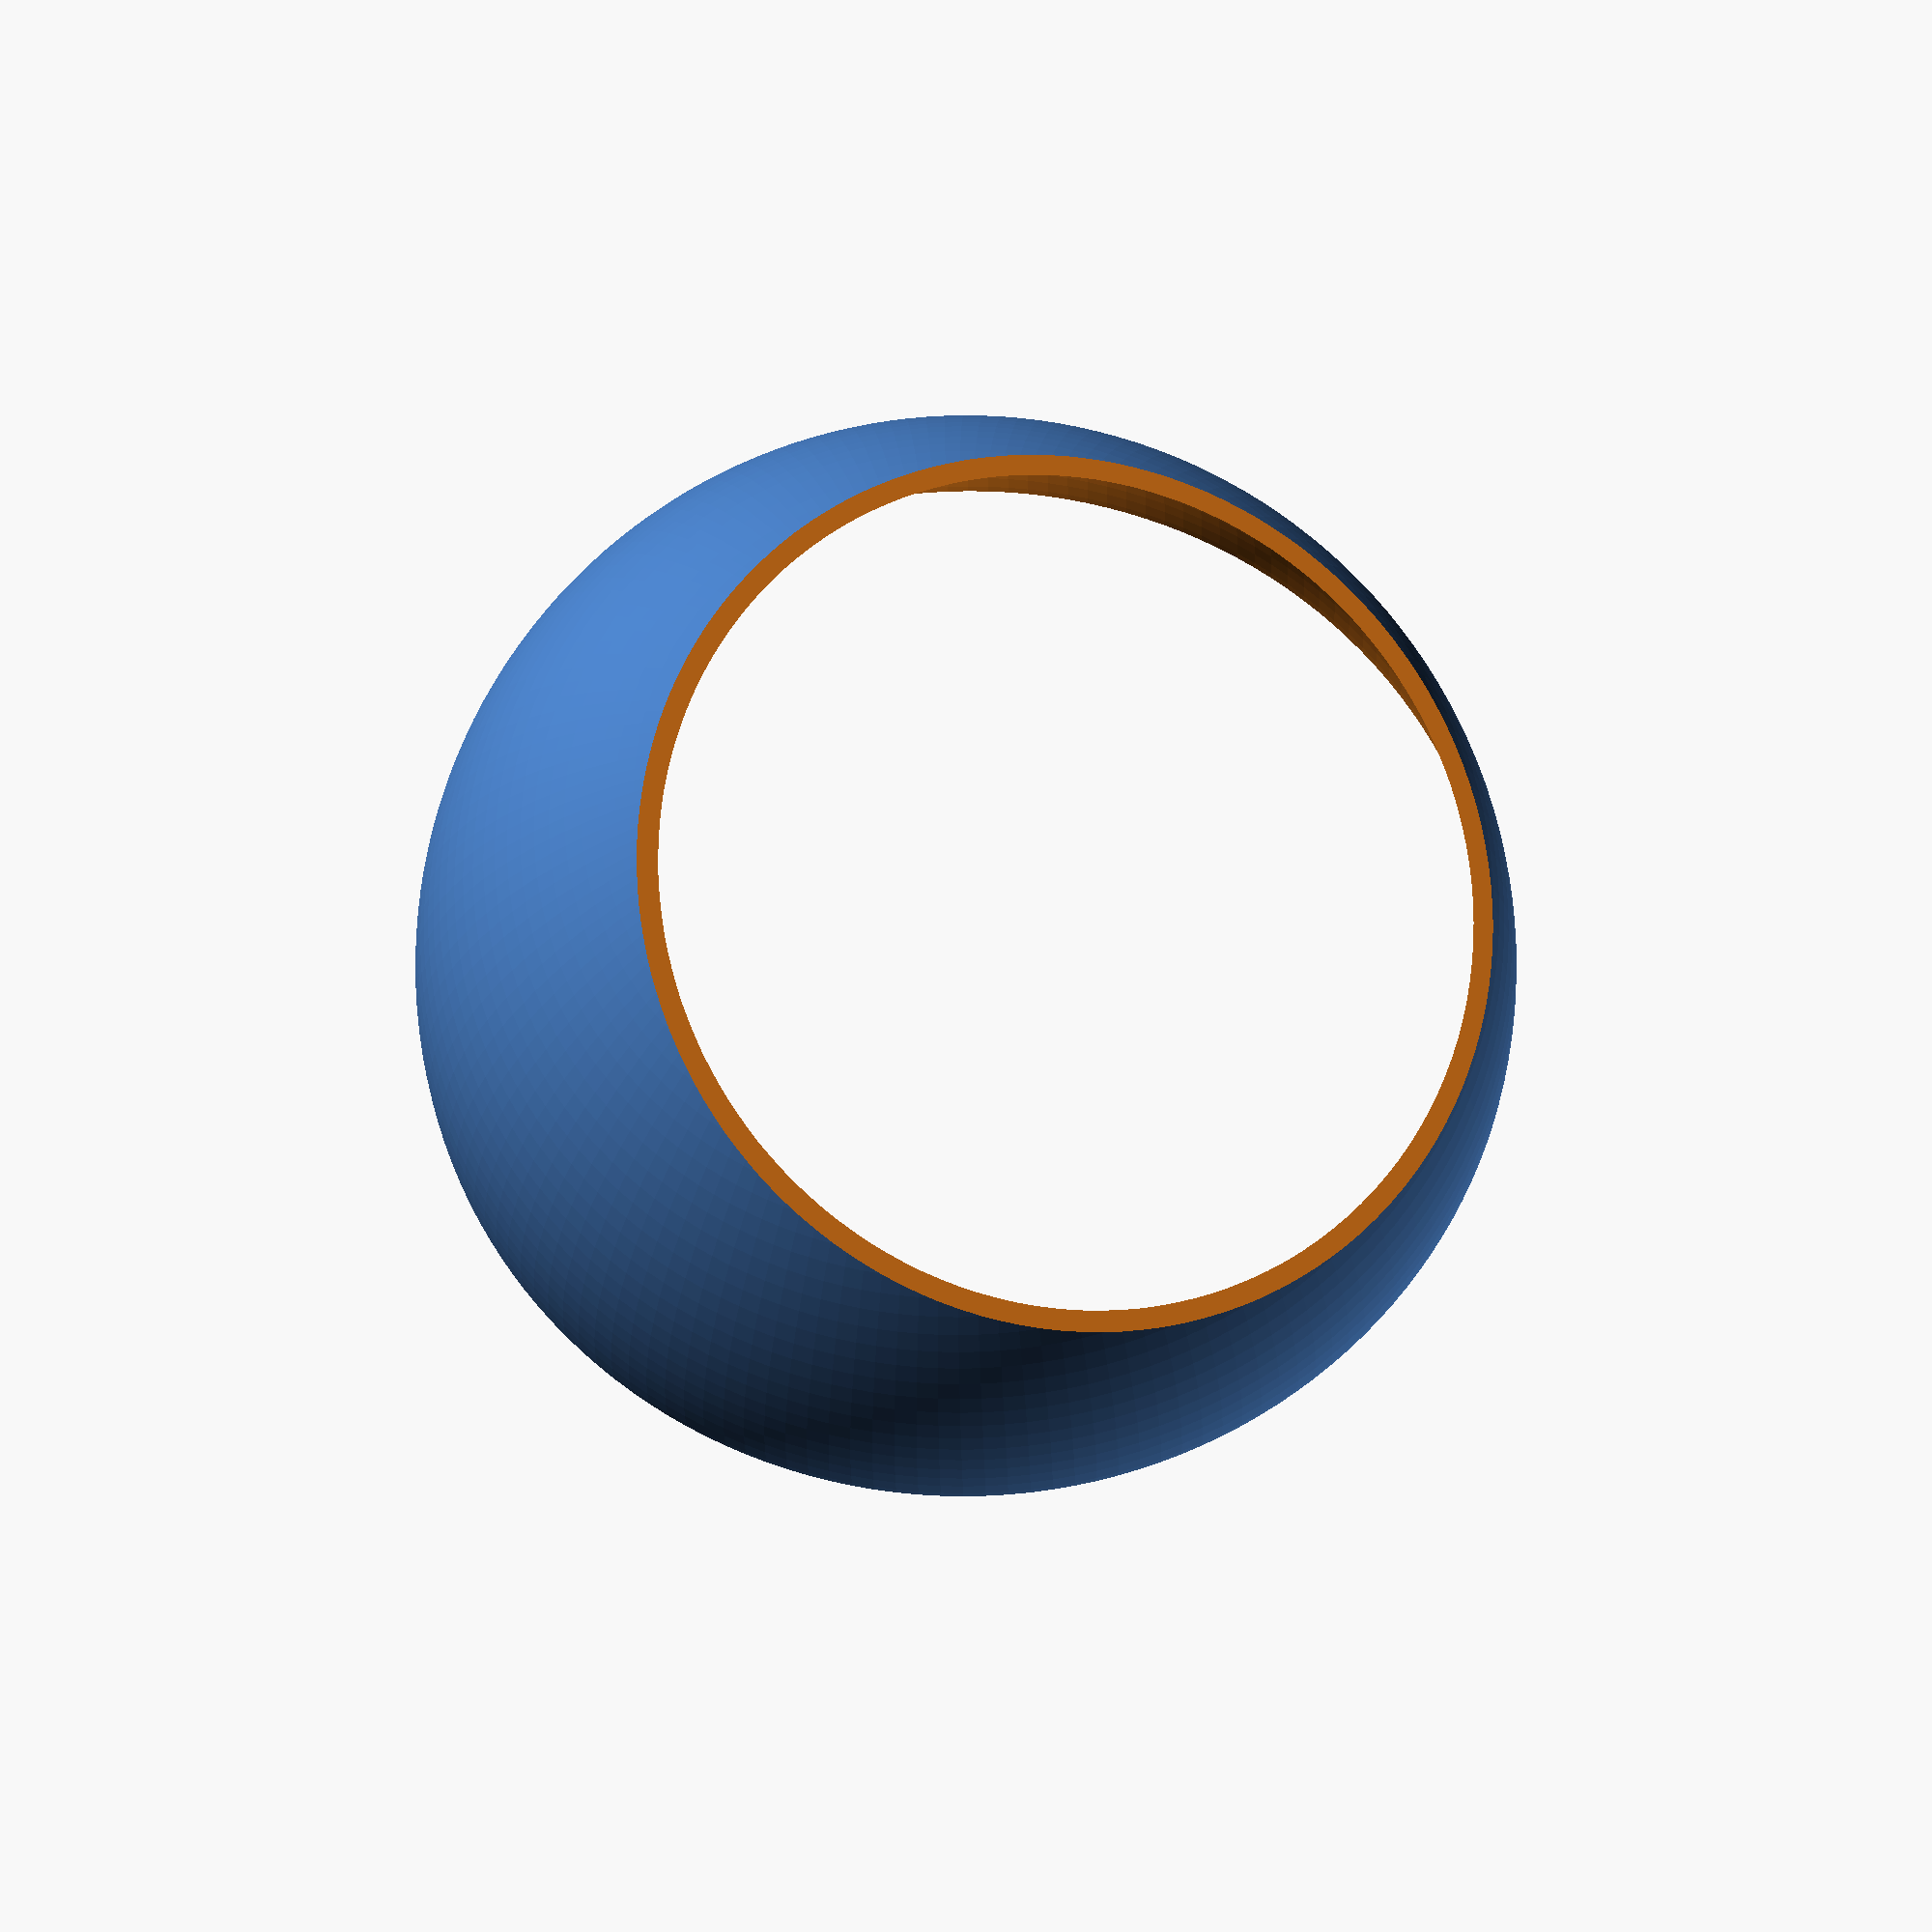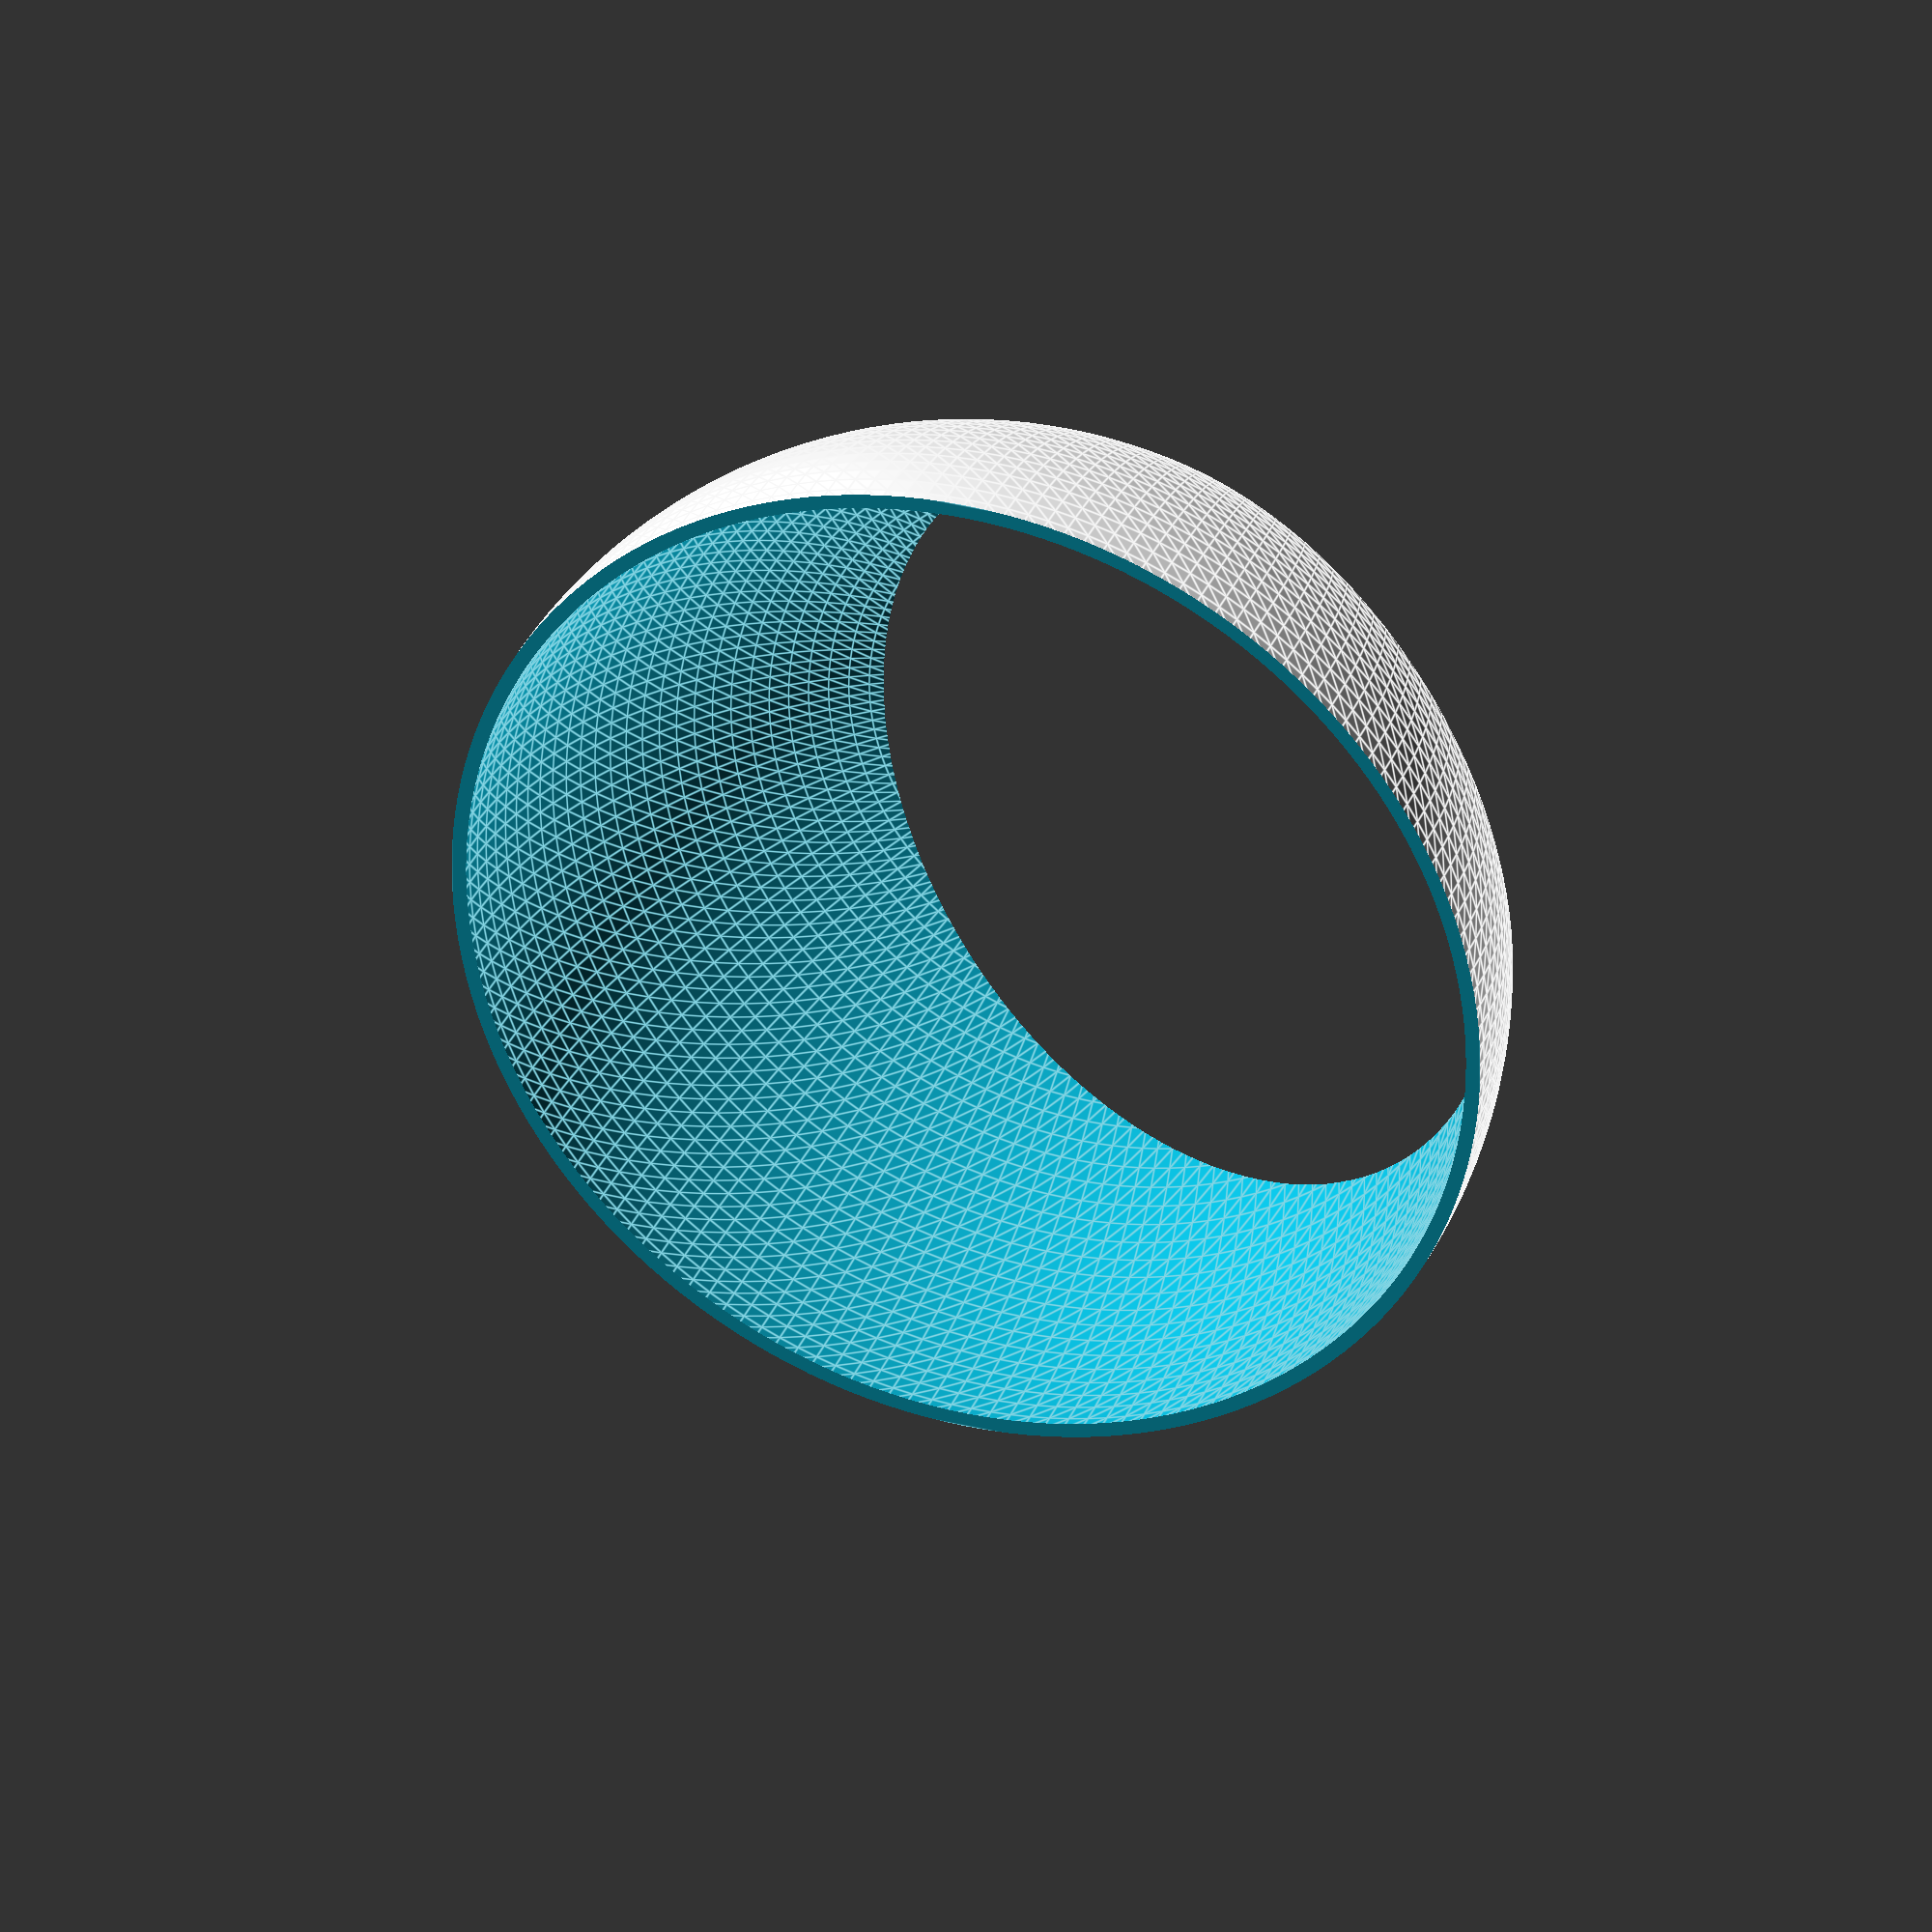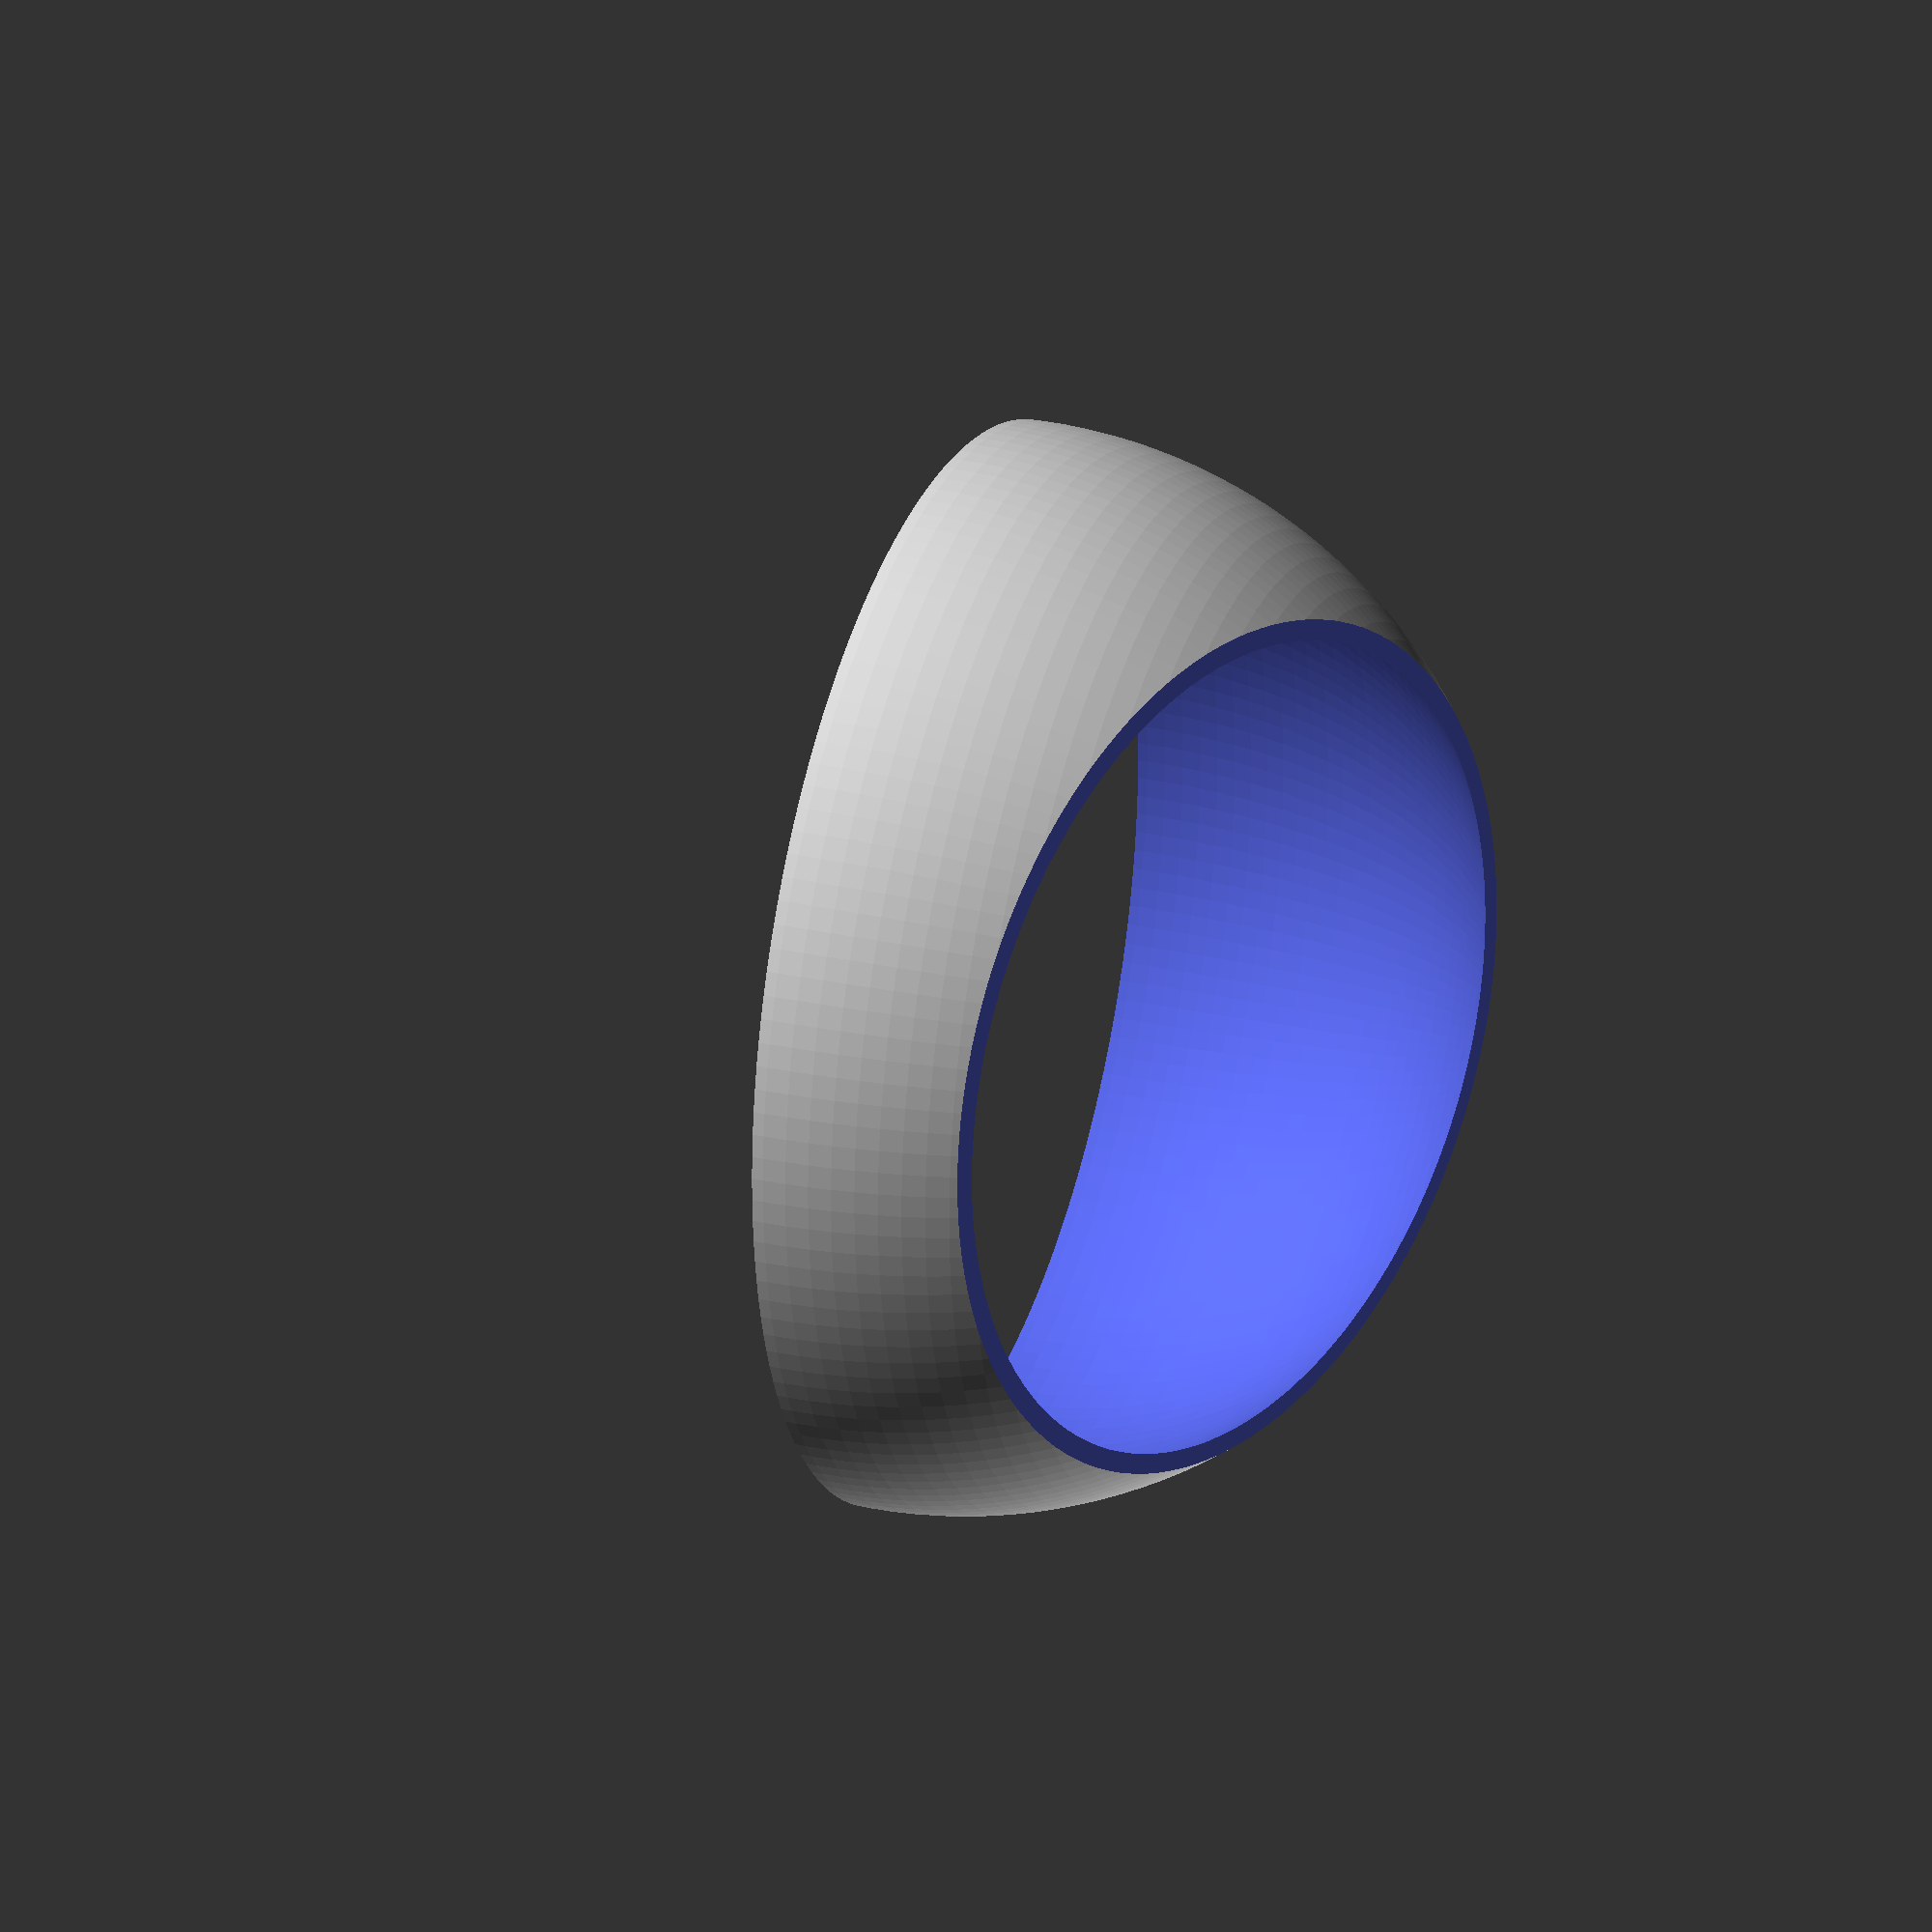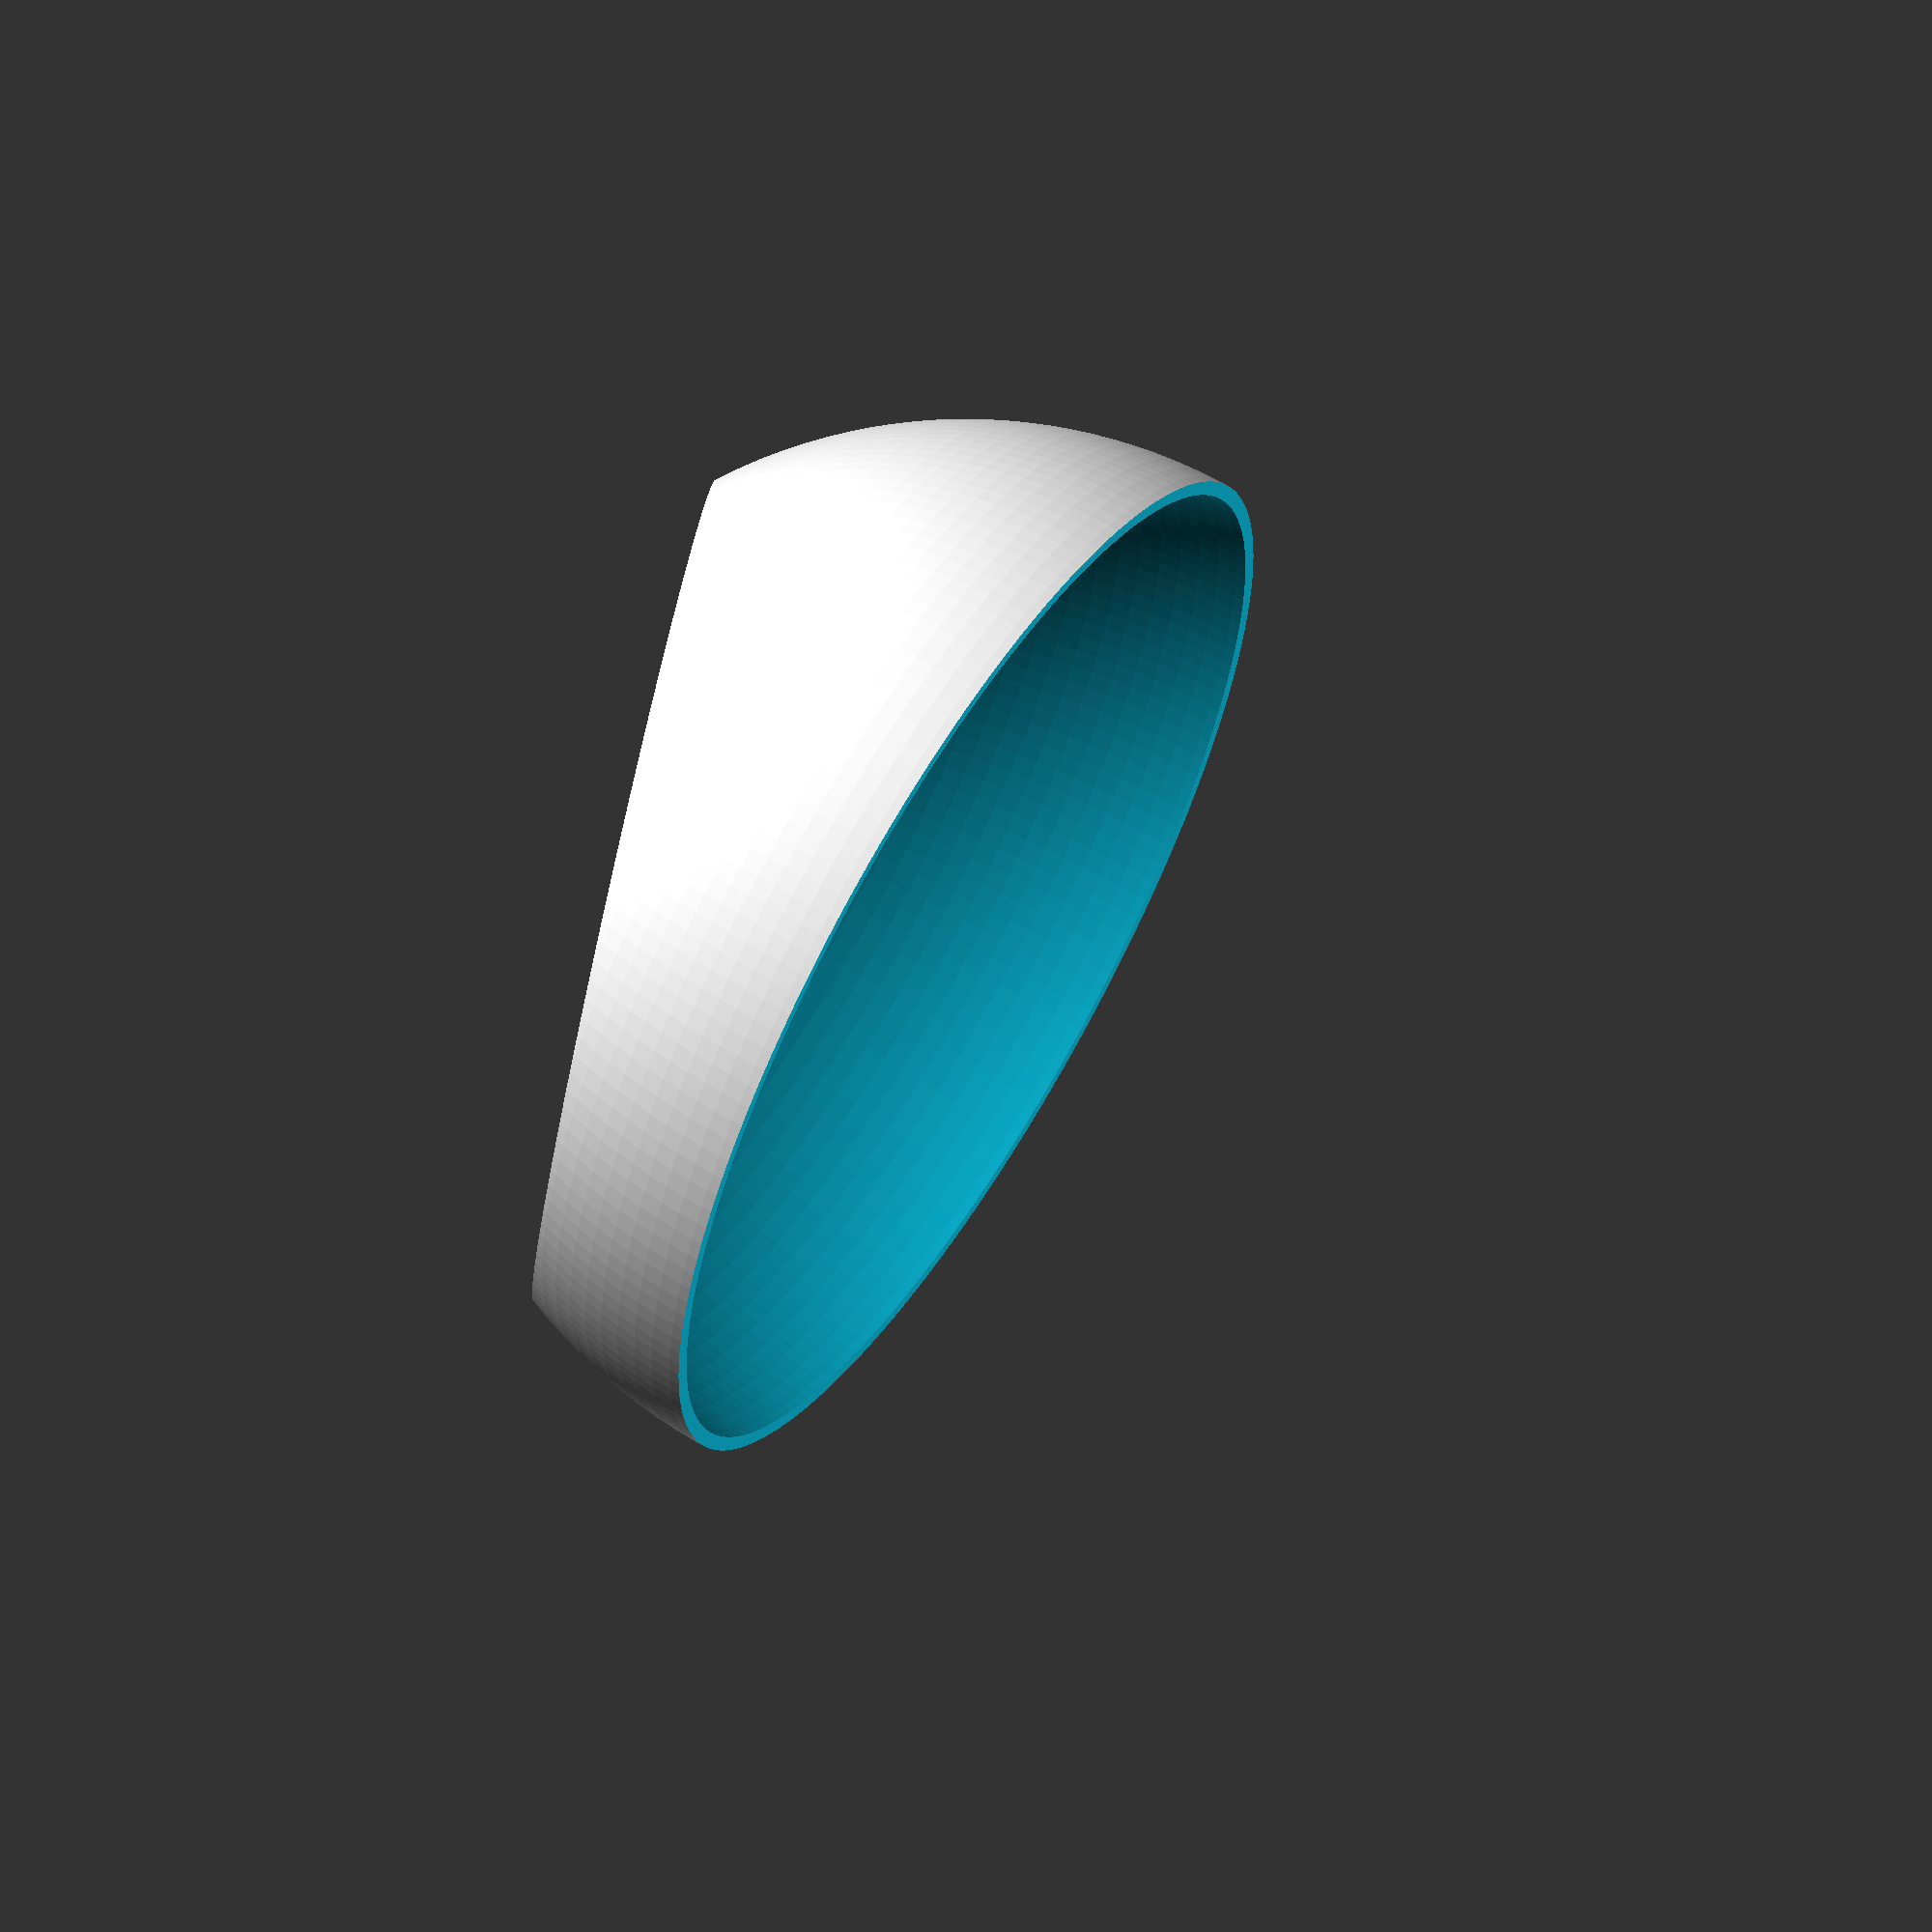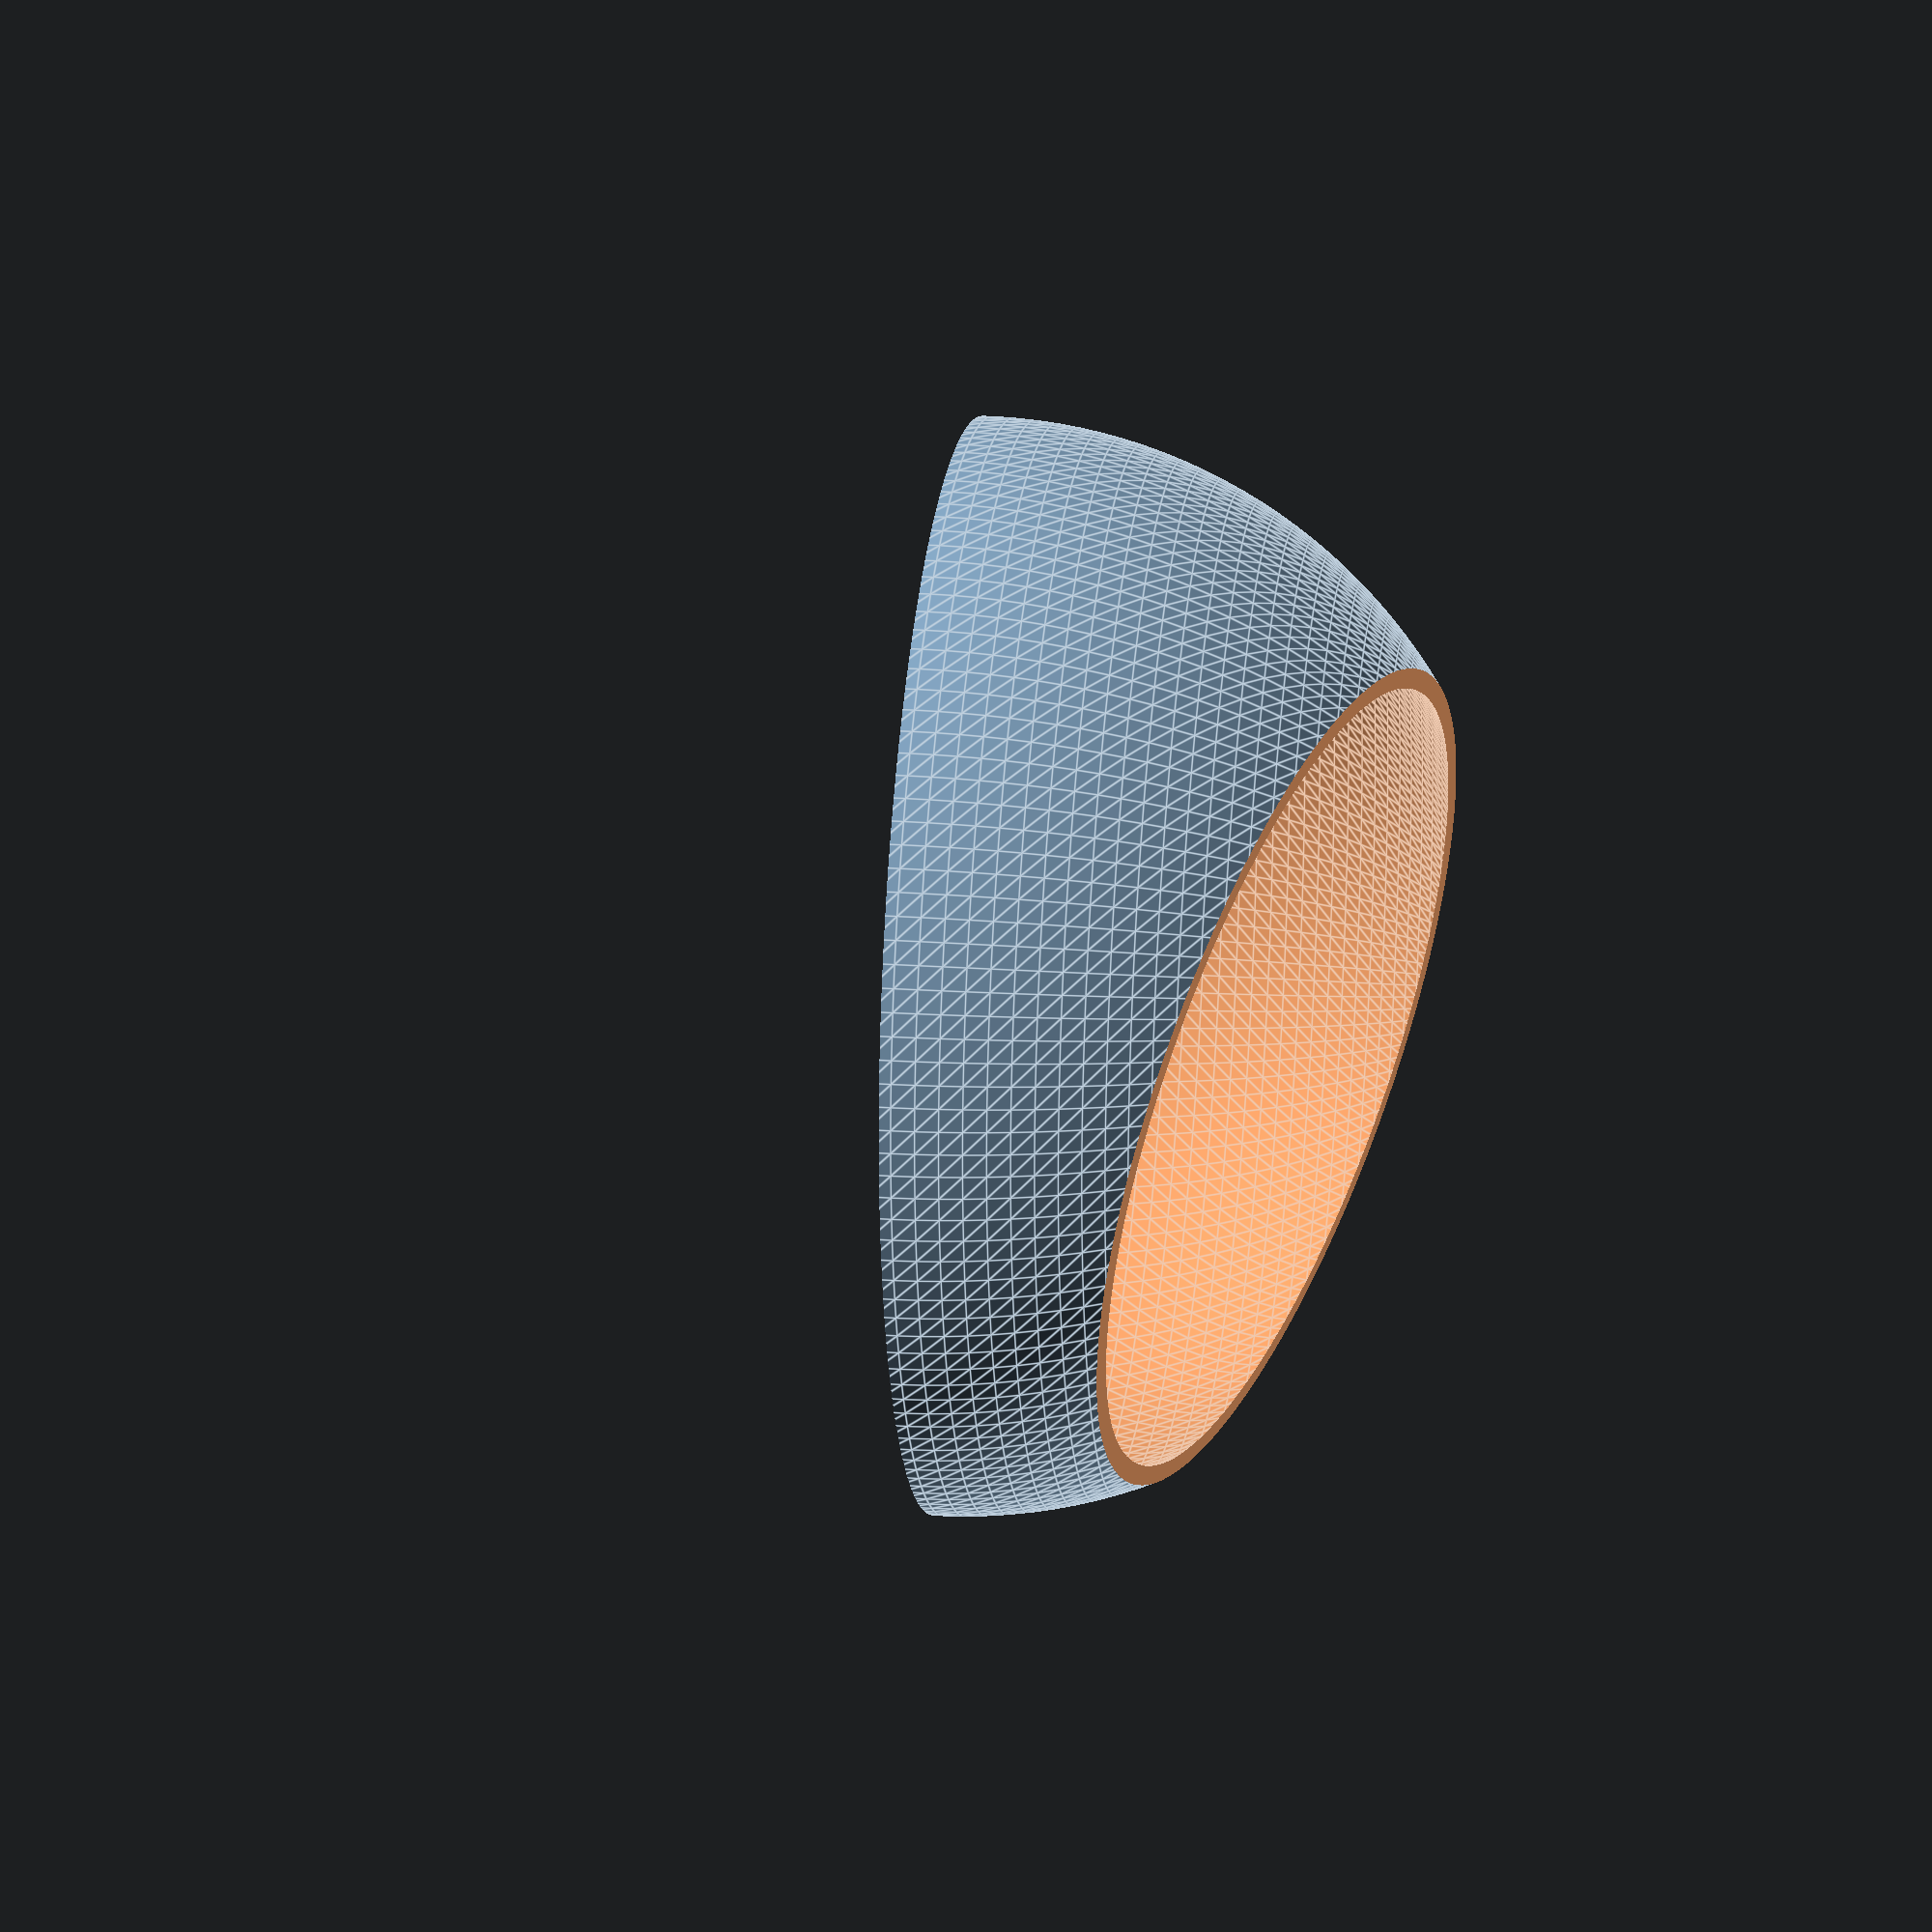
<openscad>
$fn=160;

outside_dia = 144;
height = 70;
wall_thickness = 2;

module main_shade() {
    difference() {
        sphere(d = outside_dia);
        sphere(d = outside_dia - 2 * wall_thickness);
    }
}

module cutout() {
    cube(outside_dia, center=true);
}


module cutout_shade() {
   difference() { 
       main_shade();
       translate([0, 0, outside_dia/2]) cutout();
       rotate([0, 20, 0]) translate([0, 0, -outside_dia * 0.82]) cutout();
   }
}

cutout_shade();
    


</openscad>
<views>
elev=201.7 azim=155.0 roll=359.0 proj=p view=wireframe
elev=147.3 azim=359.8 roll=160.1 proj=o view=edges
elev=335.1 azim=172.8 roll=110.7 proj=p view=wireframe
elev=298.0 azim=11.7 roll=301.7 proj=o view=wireframe
elev=341.6 azim=215.6 roll=98.2 proj=p view=edges
</views>
